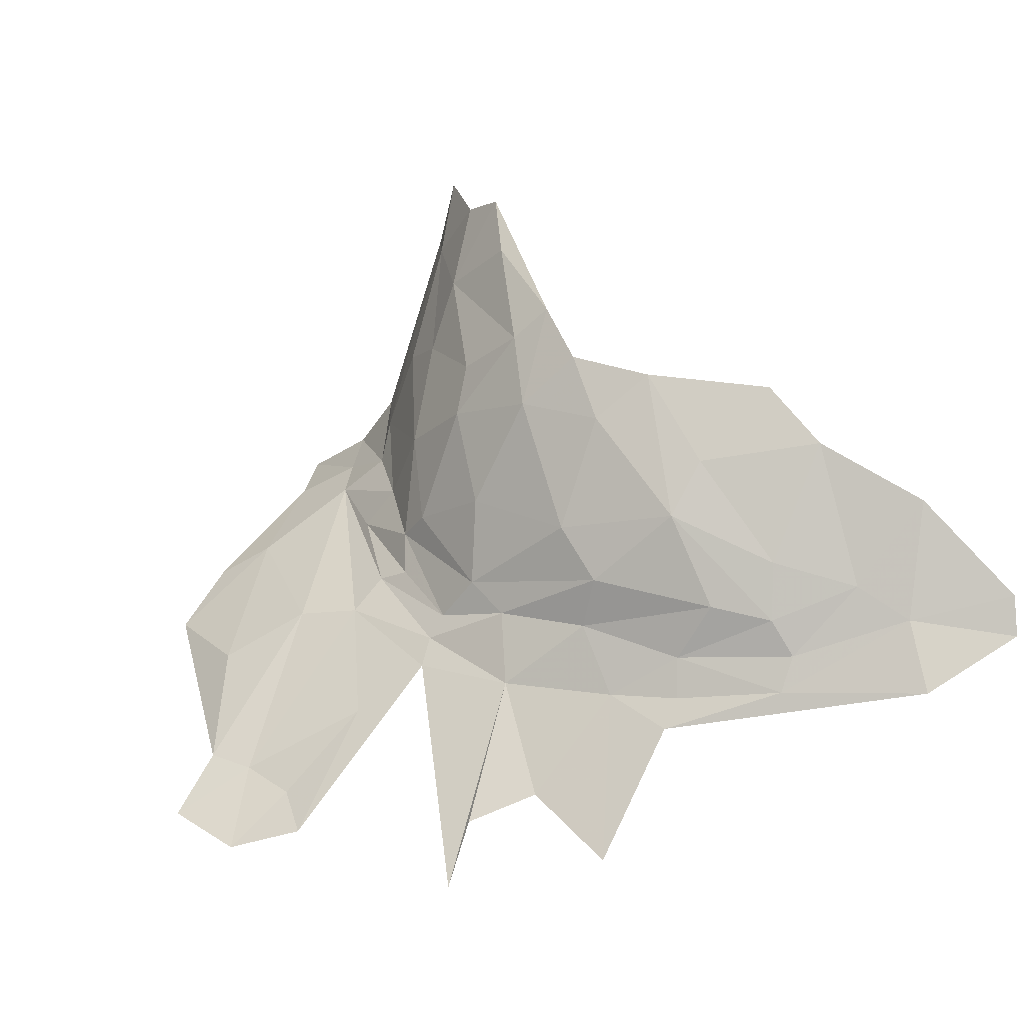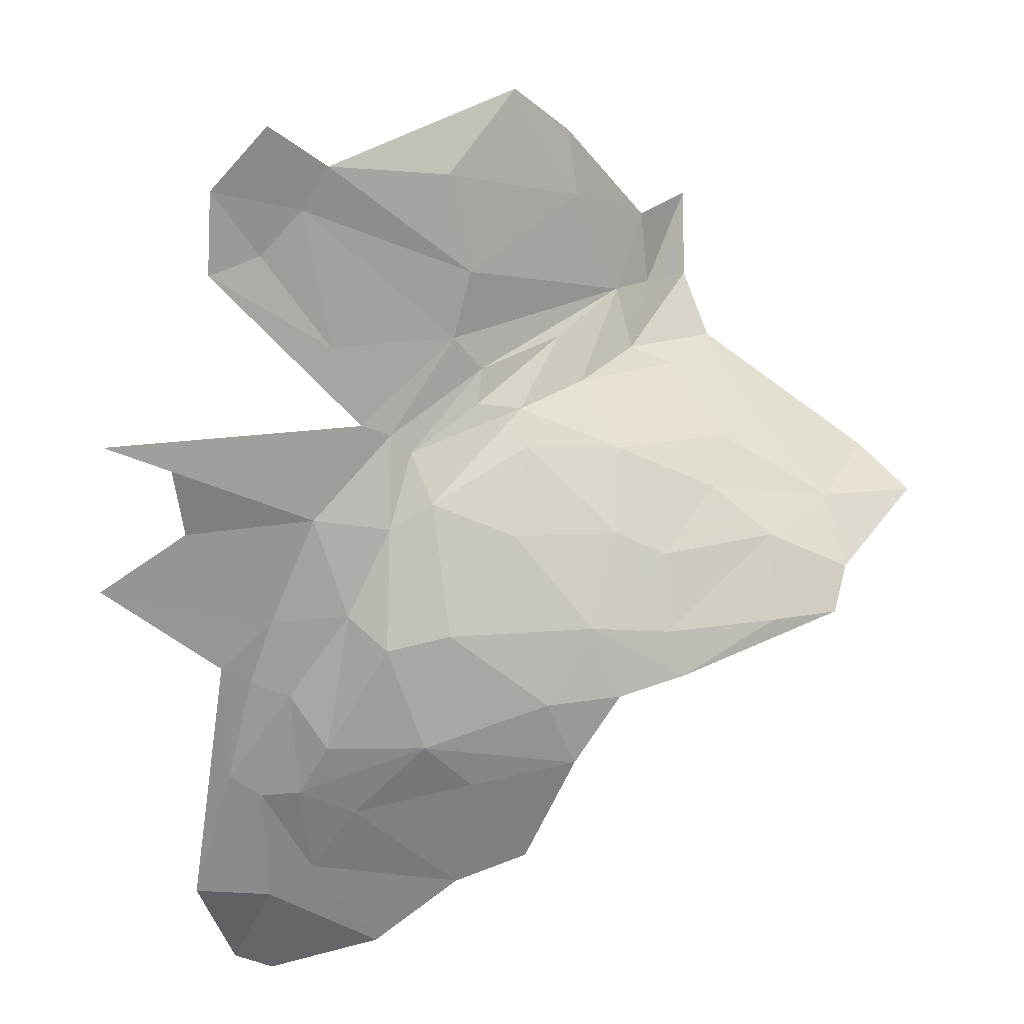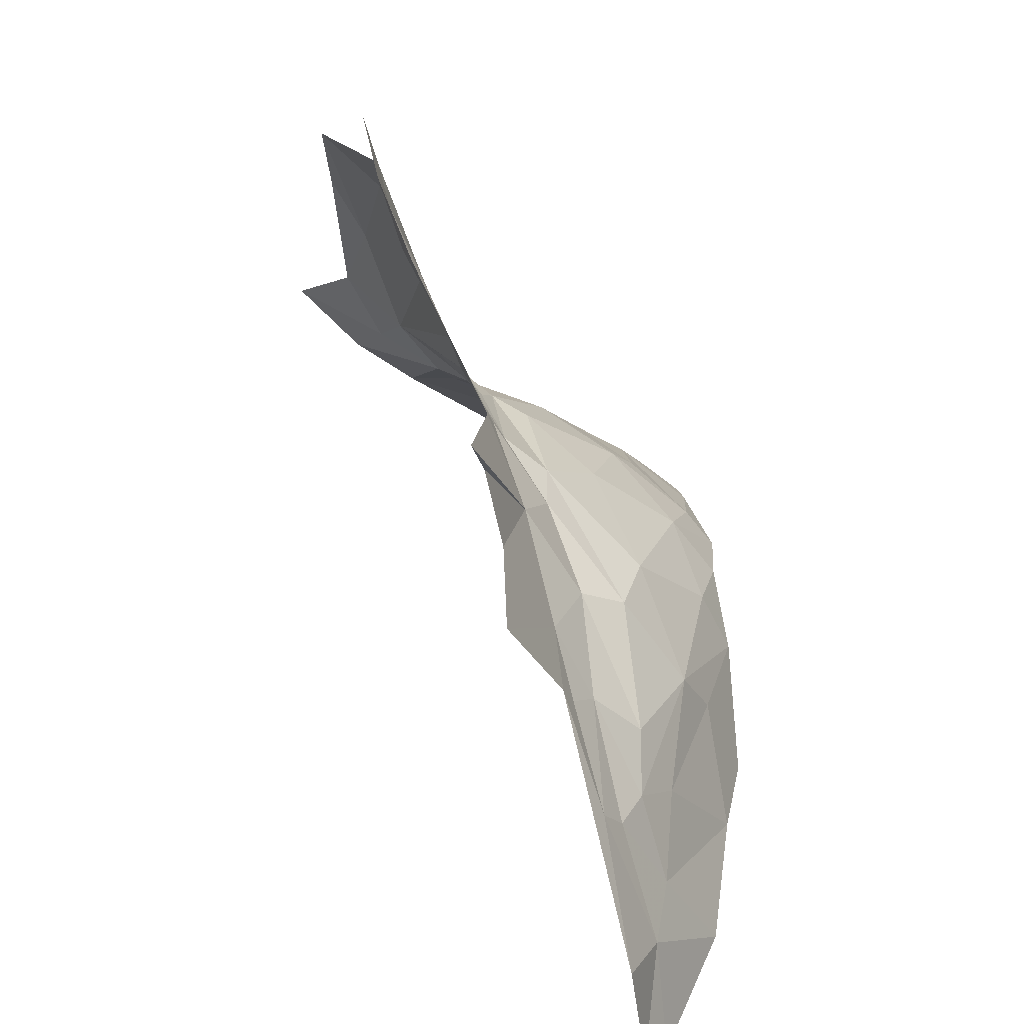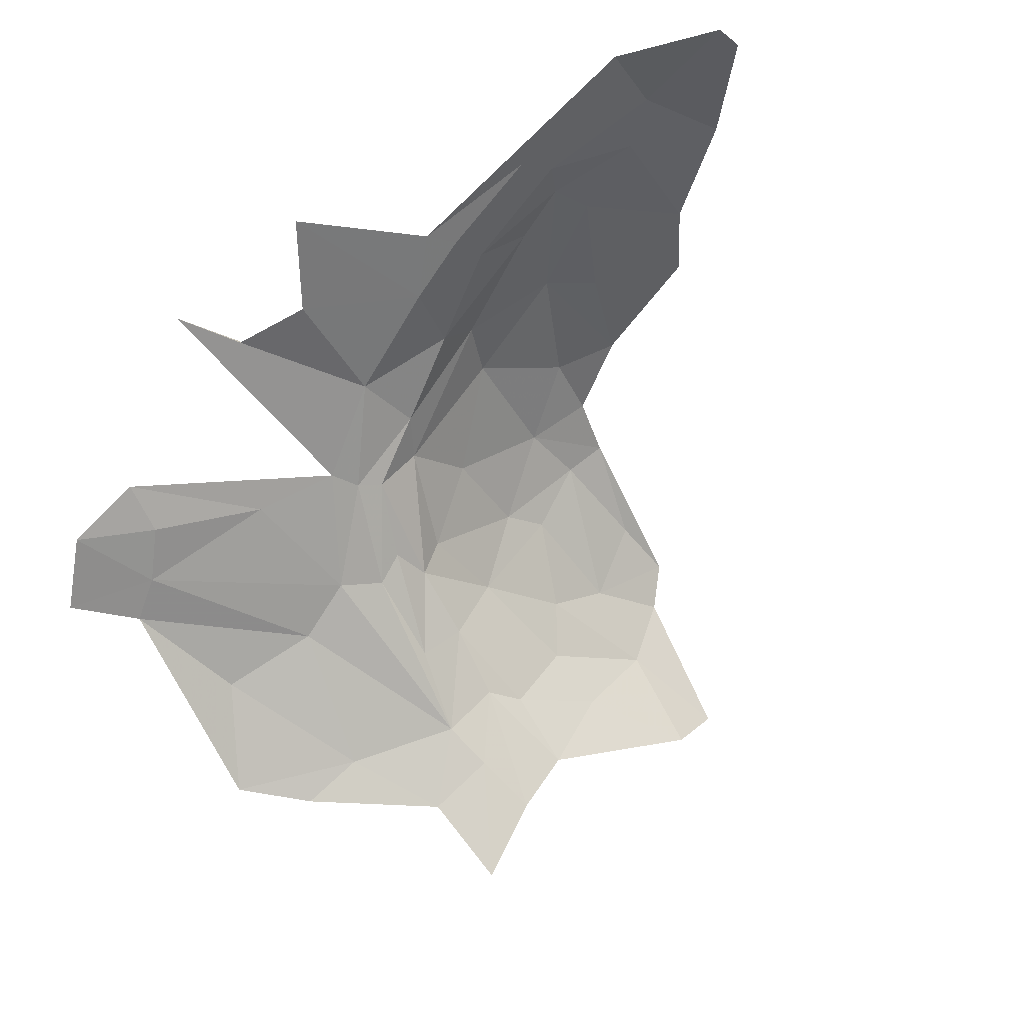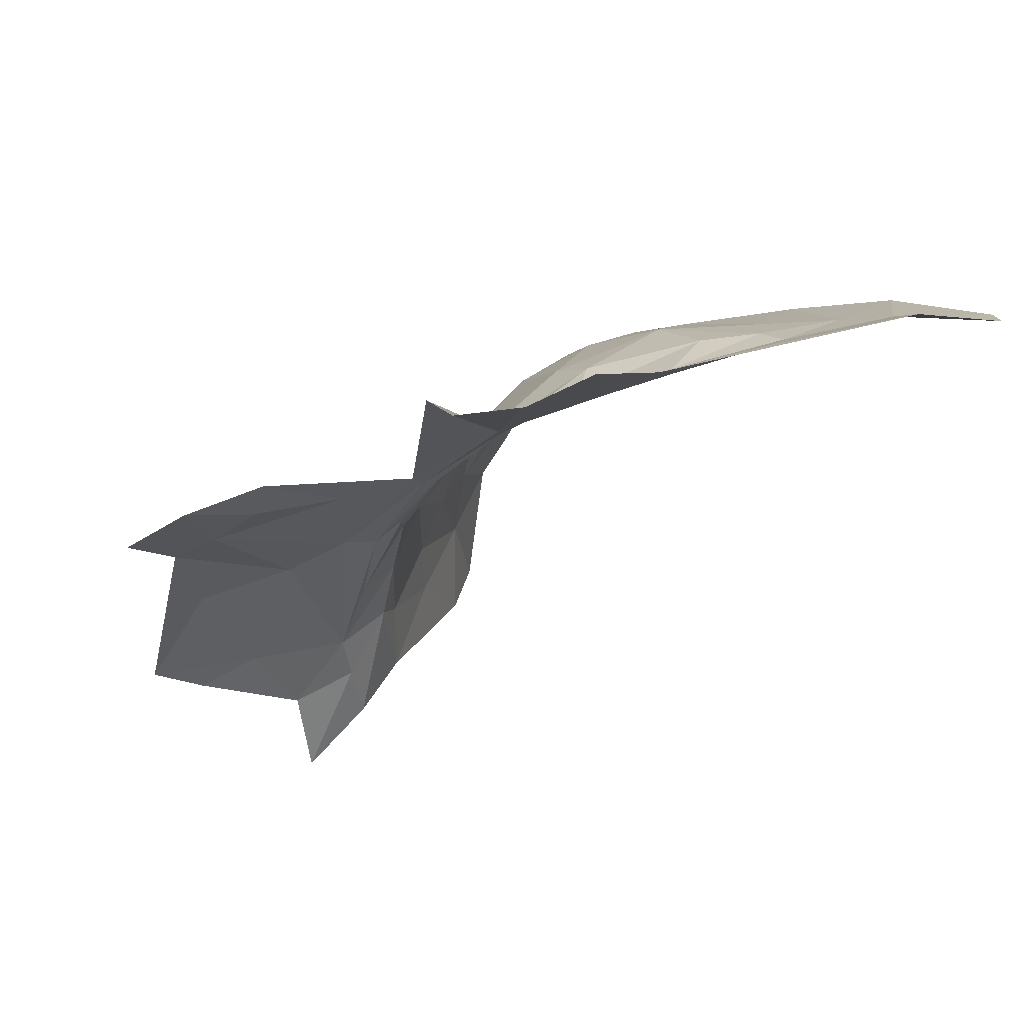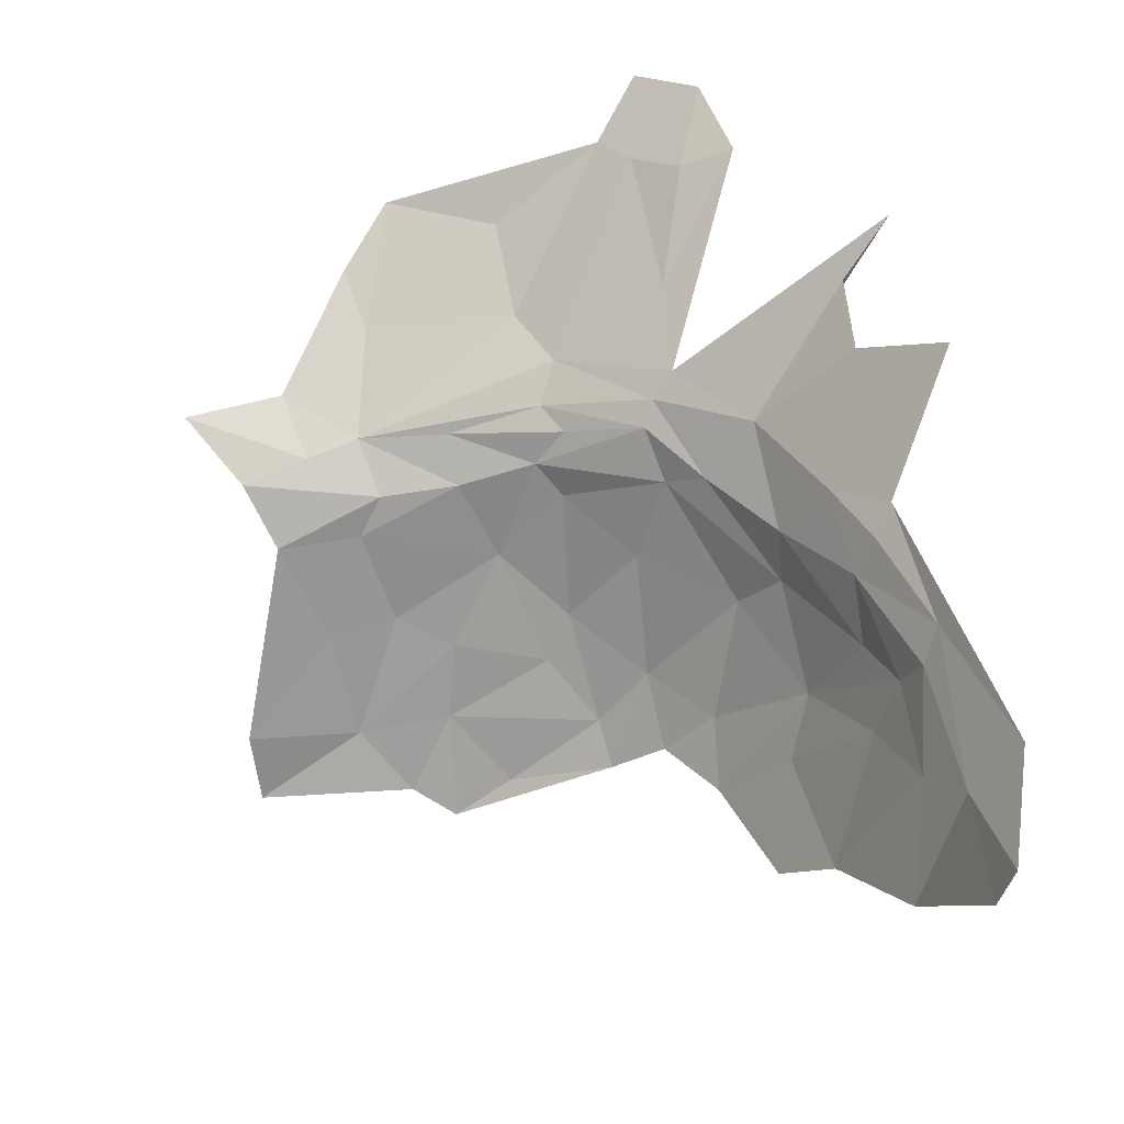
<metadata>
{"format":"obj","ext":"obj","renderer":"f3d","projection":"perspective","resolution":1024,"background":"white","views":[{"elev":56.5,"azim":-106.1,"up":"+Z"},{"elev":43.4,"azim":-20.7,"up":"+Y"},{"elev":17.2,"azim":-90.5,"up":"+Y"},{"elev":-54.7,"azim":-62.8,"up":"+Z"},{"elev":-18.9,"azim":-104.2,"up":"+Z"},{"elev":-40.3,"azim":-143.1,"up":"+Y"}]}
</metadata>
<code>
v -3.845 2.665 1.454
v -3.718 2.689 1.523
v -3.742 2.812 1.435
v -3.31 3.246 1.063
v -3.507 3.225 1.153
v -3.263 3.096 1.112
v -3.157 2.869 1.461
v -3.037 2.857 1.402
v -3.22 2.923 1.388
v -3.779 2.839 1.375
v -3.882 2.827 1.335
v -3.877 2.724 1.388
v -3.36 3.032 1.219
v -3.379 3.084 1.17
v -3.691 3.417 1.101
v -3.516 3.355 1.095
v -3.478 3.011 1.304
v -3.632 2.972 1.33
v -3.534 2.938 1.4
v -3.469 3.039 1.253
v -3.642 3.022 1.27
v -3.545 2.752 1.561
v -3.655 2.838 1.462
v -3.666 3.05 1.254
v -3.799 2.966 1.297
v -3.697 2.943 1.329
v -3.706 3.074 1.246
v -4.067 3.13 1.227
v -3.957 2.401 1.474
v -3.981 2.599 1.399
v -4.058 2.407 1.434
v -3.968 2.244 1.489
v -4.017 2.255 1.457
v -3.329 2.894 1.468
v -3.261 3.028 1.169
v -3.115 2.976 1.124
v -3.119 3.033 1.039
v -3.173 2.947 1.314
v -3.088 2.922 1.271
v -3.207 2.999 1.192
v -3.19 3.157 1.028
v -3.729 3.185 1.197
v -3.547 3.145 1.191
v -3.736 3.367 1.117
v -3.511 3.091 1.208
v -3.804 3.321 1.137
v -3.767 3.491 1.086
v -3.858 3.423 1.109
v -3.357 2.825 1.551
v -3.192 2.798 1.56
v -3.891 2.588 1.454
v -3.891 2.459 1.491
v -3.824 2.565 1.5
v -3.821 2.34 1.567
v -3.519 2.665 1.605
v -3.662 2.628 1.562
v -3.599 2.502 1.616
v -3.39 2.927 1.435
v -3.346 2.988 1.328
v -3.349 2.771 1.593
v -3.462 2.842 1.523
v -3.199 3.069 1.079
v -3.085 3.114 0.9475
v -3.942 2.57 1.425
v -3.977 2.971 1.266
v -3.981 3.075 1.242
v -3.444 2.757 1.586
v -3.052 2.811 1.507
v -3.092 2.779 1.56
v -2.879 2.794 1.375
v -2.924 2.831 1.292
v -3.964 2.769 1.345
v -4.107 2.907 1.27
v -3.699 2.457 1.591
v -3.385 3.41 1.006
v -3.529 3.055 1.238
v -3.927 2.739 1.359
v -3.881 3.319 1.152
v -3.305 3.327 1.014
f 1 2 3
f 4 5 6
f 7 8 9
f 10 11 12
f 13 6 14
f 15 5 16
f 17 18 19
f 20 21 18
f 22 23 2
f 24 25 26
f 27 28 25
f 29 30 31
f 32 29 33
f 7 9 34
f 35 36 37
f 38 39 40
f 6 41 4
f 42 43 44
f 45 6 43
f 33 29 31
f 44 46 42
f 47 48 44
f 7 49 50
f 51 52 53
f 29 32 54
f 2 55 22
f 56 57 55
f 58 34 59
f 60 50 49
f 23 3 2
f 10 1 3
f 18 23 19
f 18 3 23
f 11 10 25
f 27 24 43
f 27 25 24
f 61 19 23
f 61 49 58
f 62 63 41
f 64 29 52
f 64 30 29
f 59 17 58
f 59 40 13
f 13 20 59
f 13 14 20
f 25 65 11
f 25 66 65
f 62 6 35
f 62 41 6
f 67 22 55
f 60 49 61
f 37 62 35
f 37 63 62
f 46 44 48
f 68 7 69
f 68 8 7
f 26 10 3
f 26 25 10
f 70 8 68
f 71 36 39
f 30 72 31
f 11 73 72
f 12 1 10
f 64 52 51
f 52 74 53
f 57 56 74
f 59 38 40
f 59 34 9
f 56 53 74
f 2 51 53
f 8 39 38
f 8 71 39
f 4 16 5
f 75 15 16
f 24 45 43
f 21 20 76
f 52 54 74
f 52 29 54
f 44 15 47
f 44 5 15
f 11 77 12
f 11 72 77
f 27 42 78
f 27 43 42
f 36 40 39
f 36 35 40
f 73 11 65
f 69 50 60
f 69 7 50
f 35 13 40
f 35 6 13
f 2 56 55
f 2 53 56
f 79 4 41
f 75 16 4
f 64 12 30
f 64 51 12
f 43 5 44
f 43 6 5
f 70 71 8
f 51 1 12
f 51 2 1
f 60 61 67
f 18 26 3
f 18 21 26
f 61 22 67
f 61 23 22
f 38 9 8
f 38 59 9
f 20 17 59
f 20 18 17
f 78 46 48
f 78 42 46
f 19 58 17
f 19 61 58
f 24 21 45
f 24 26 21
f 75 4 79
f 76 45 21
f 14 6 45
f 14 76 20
f 14 45 76
f 49 34 58
f 49 7 34
f 28 66 25
f 30 77 72
f 30 12 77

</code>
